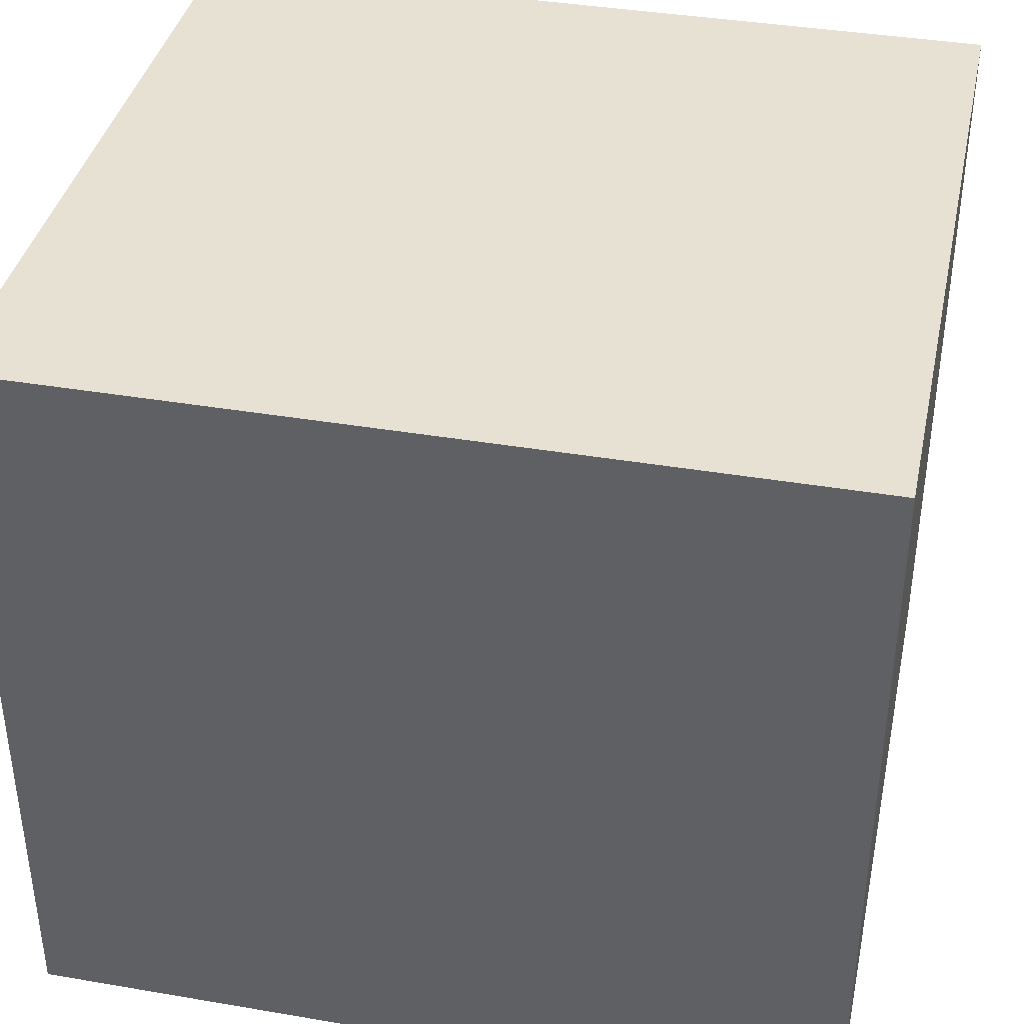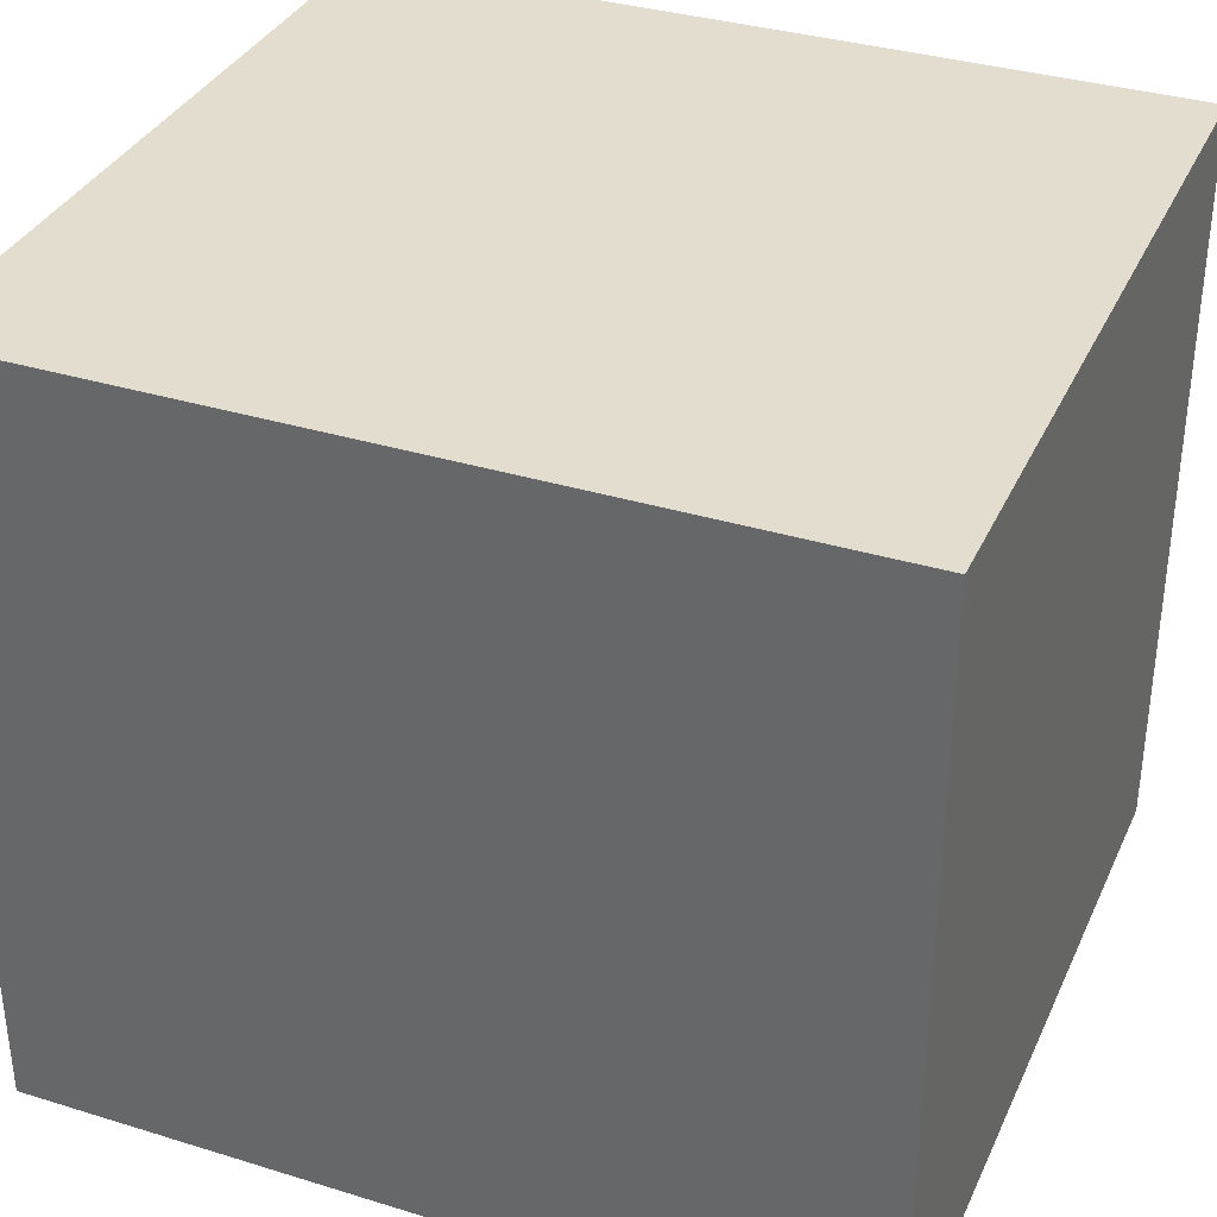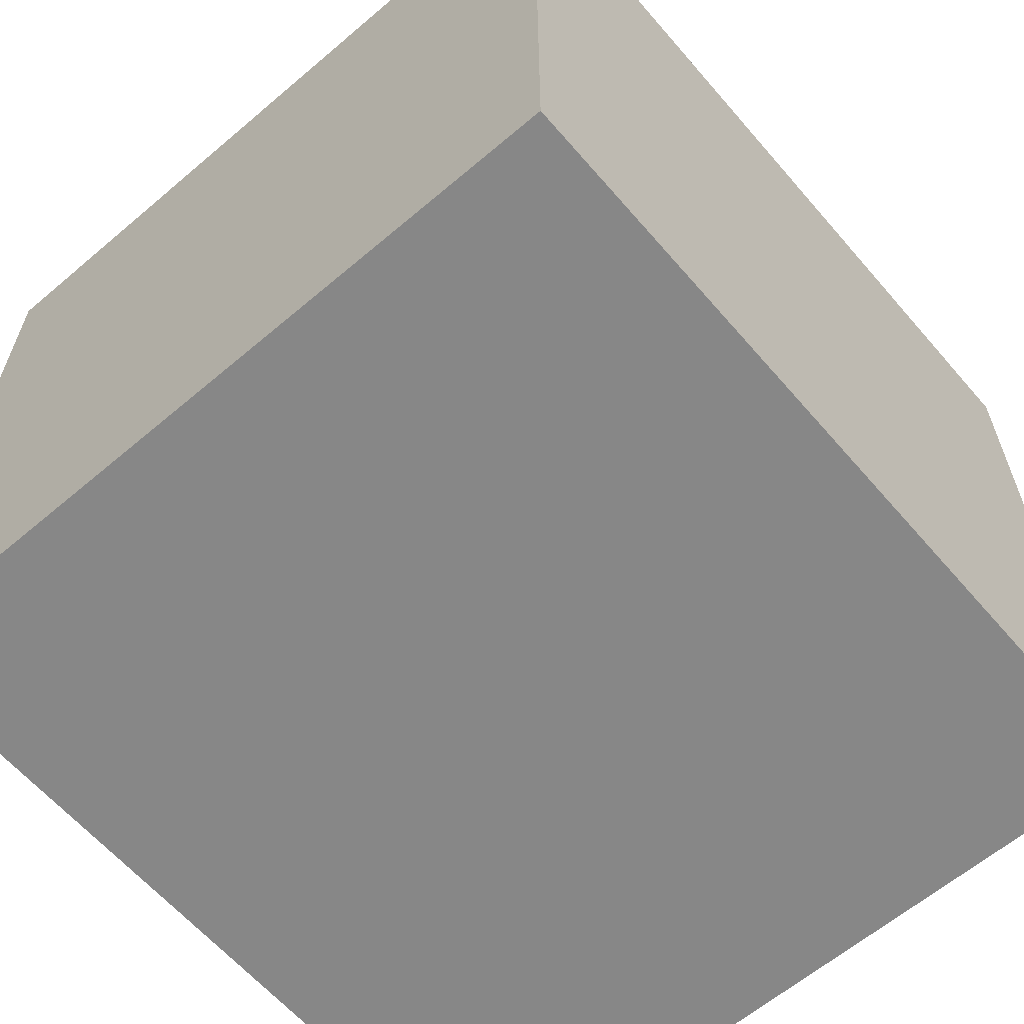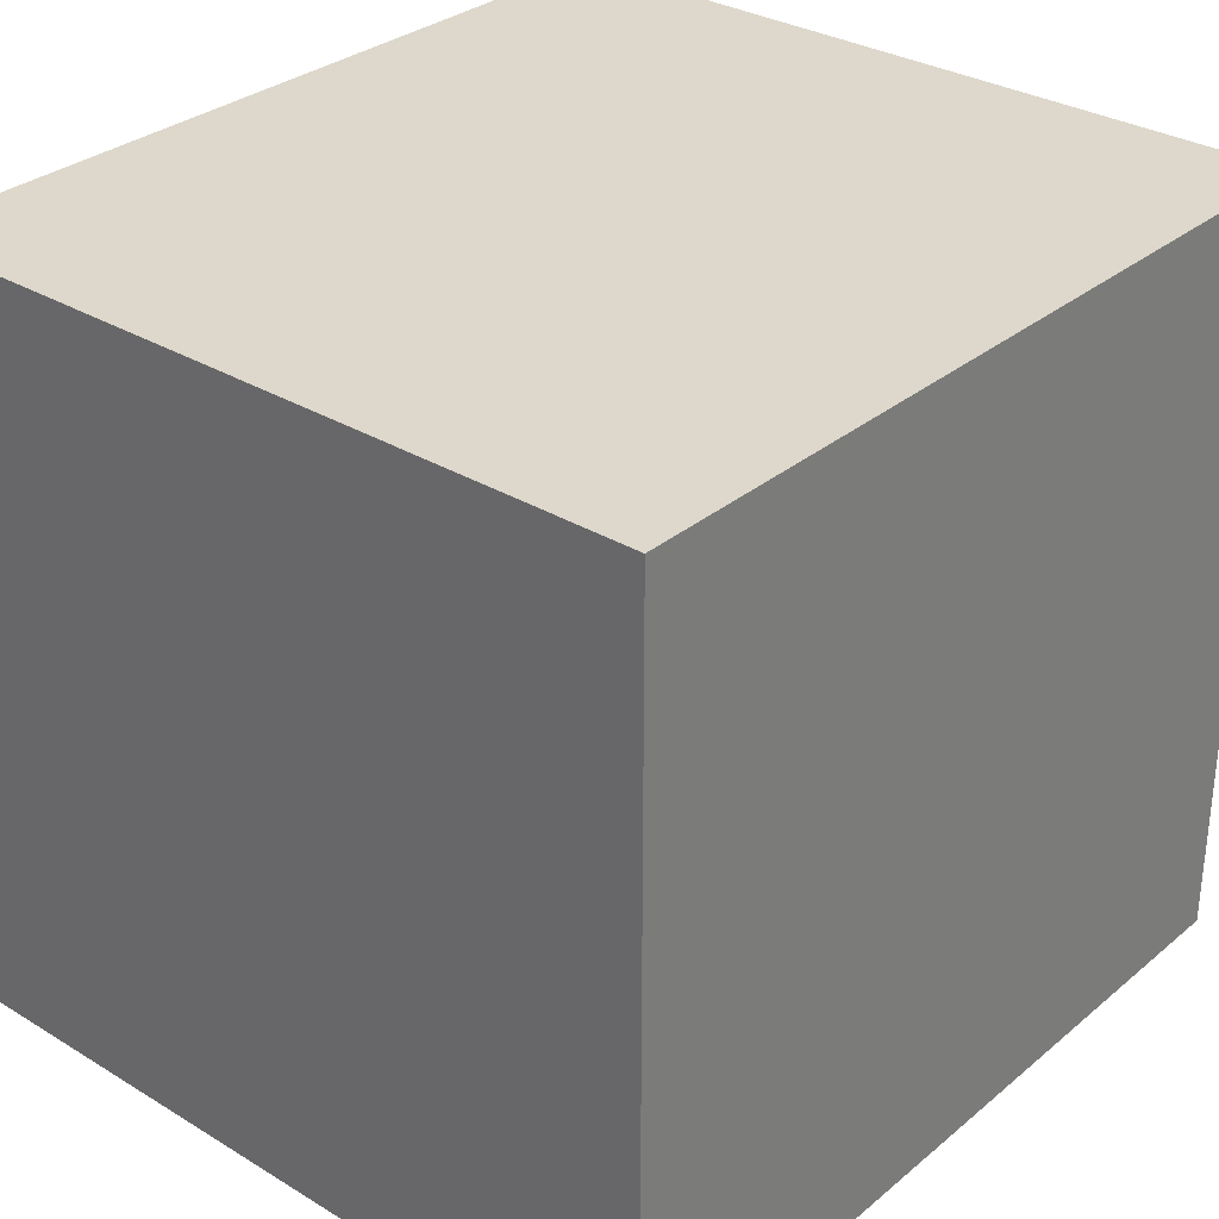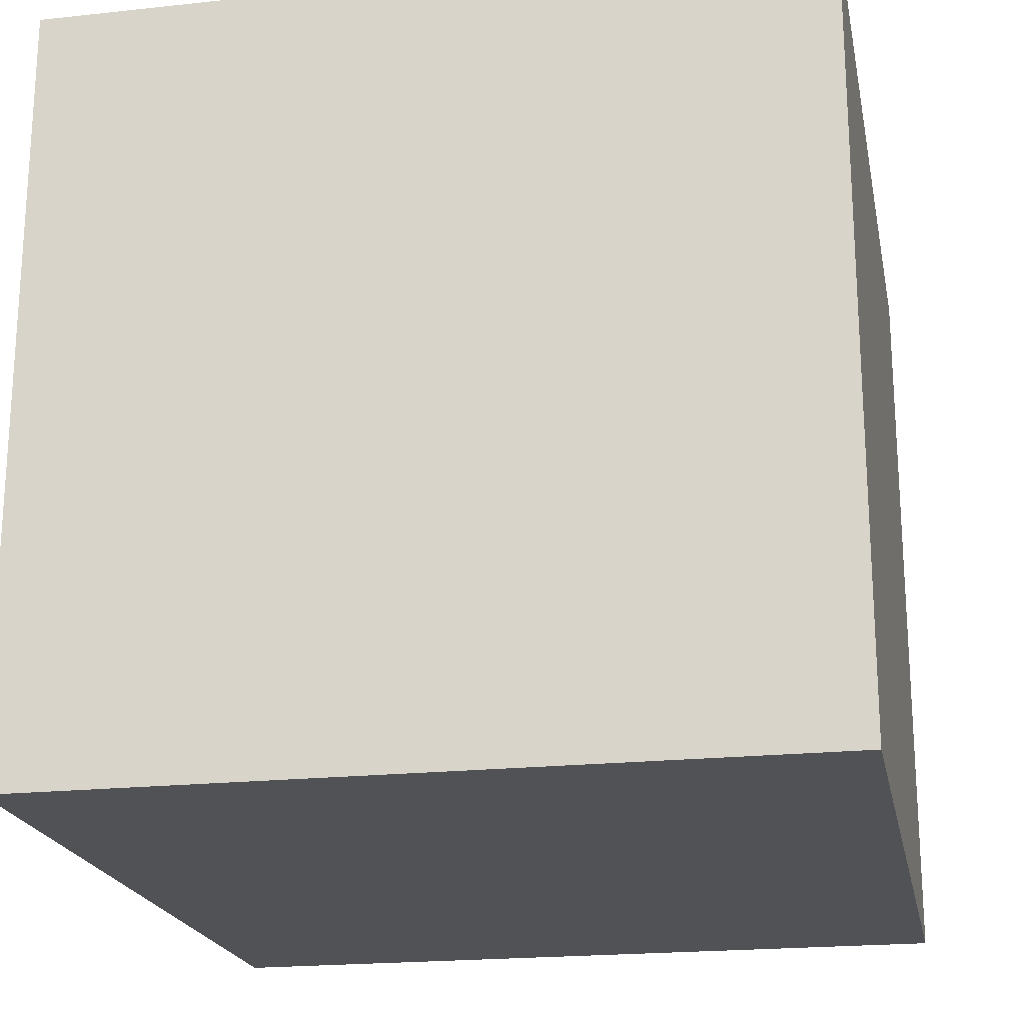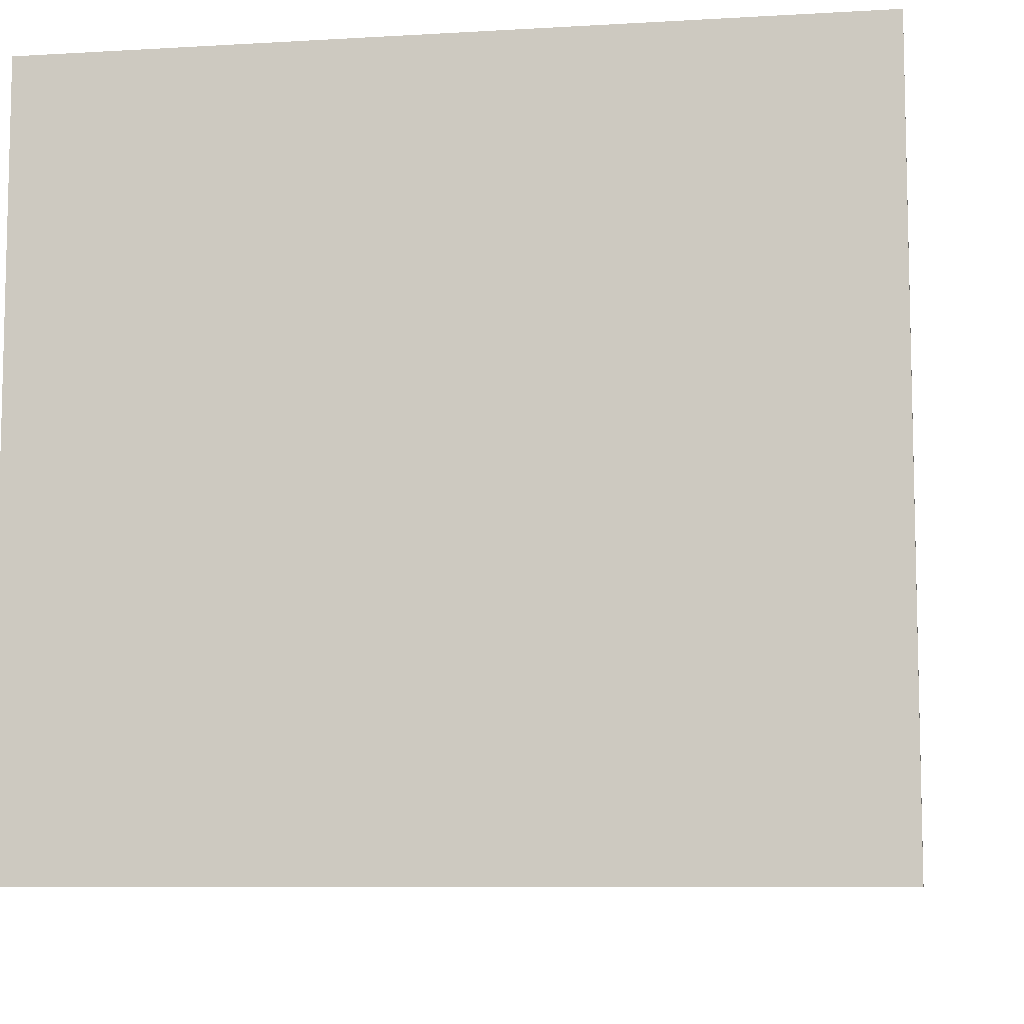
<metadata>
{"format":"obj","ext":"obj","renderer":"f3d","projection":"perspective","resolution":1024,"background":"white","views":[{"elev":38.7,"azim":-167.9,"up":"+Y"},{"elev":34.9,"azim":22.3,"up":"+Y"},{"elev":-62.4,"azim":-49.3,"up":"+Z"},{"elev":31.3,"azim":130.7,"up":"+Z"},{"elev":-20.6,"azim":101.1,"up":"+Z"},{"elev":-8.4,"azim":-170.9,"up":"+Y"}]}
</metadata>
<code>
v -7.5 0 7
v -7.5 0 -7
v -7.5 14 7
v -7.5 14 -7
v -5.5 4 6
v -5.5 4 5
v -5.5 5 6
v -5.5 5 5
v -2.5 8 6
v -2.5 8 5
v -2.5 10 6
v -2.5 10 5
v -2.5 11 6
v -2.5 11 5
v 2.5 4 6
v 2.5 4 5
v 2.5 5 6
v 2.5 5 5
v 5.5 8 6
v 5.5 8 5
v 5.5 10 6
v 5.5 10 5
v 5.5 11 6
v 5.5 11 5
v 6.5 2 6
v 6.5 2 5
v 6.5 5 6
v 6.5 5 5
v -6.5 2 6
v -6.5 2 5
v -6.5 5 6
v -6.5 5 5
v -5.5 8 6
v -5.5 8 5
v -5.5 11 6
v -5.5 11 5
v -2.5 4 6
v -2.5 4 5
v -2.5 5 6
v -2.5 5 5
v 2.5 8 6
v 2.5 8 5
v 2.5 10 5
v 2.5 11 6
v 2.5 11 5
v 5.5 4 6
v 5.5 4 5
v 5.5 5 6
v 5.5 5 5
v 7.5 0 7
v 7.5 0 -7
v 7.5 14 7
v 7.5 14 -7
v -7.5 0 7
v -7.5 14 7
v -5.5 11 7
v -5.5 12 7
v -2.5 10 7
v -2.5 11 7
v -2.5 12 7
v -1.5 10 7
v -1.5 11 7
v 2.5 11 7
v 2.5 12 7
v 5.5 10 7
v 5.5 11 7
v 5.5 12 7
v 6.5 10 7
v 6.5 11 7
v 7.5 0 7
v 7.5 14 7
v -6.5 2 5
v -6.5 5 5
v -5.5 4 5
v -5.5 5 5
v -5.5 8 5
v -5.5 11 5
v -4.5 8 5
v -4.5 10 5
v -2.5 4 5
v -2.5 5 5
v -2.5 8 5
v -2.5 10 5
v -2.5 11 5
v 2.5 4 5
v 2.5 5 5
v 2.5 8 5
v 2.5 10 5
v 2.5 11 5
v 4.5 8 5
v 4.5 10 5
v 5.5 4 5
v 5.5 5 5
v 5.5 8 5
v 5.5 10 5
v 5.5 11 5
v 6.5 2 5
v 6.5 5 5
v -6.5 2 6
v -6.5 5 6
v -5.5 4 6
v -5.5 5 6
v -5.5 8 6
v -5.5 11 6
v -2.5 4 6
v -2.5 5 6
v -2.5 8 6
v -2.5 10 6
v -2.5 11 6
v 2.5 4 6
v 2.5 5 6
v 2.5 8 6
v 2.5 11 6
v 5.5 4 6
v 5.5 5 6
v 5.5 8 6
v 5.5 10 6
v 5.5 11 6
v 6.5 2 6
v 6.5 5 6
v -7.5 0 -7
v -7.5 14 -7
v 7.5 0 -7
v 7.5 14 -7
v -7.5 0 7
v 7.5 0 7
v -7.5 0 -7
v 7.5 0 -7
v -5.5 4 6
v -2.5 4 6
v 2.5 4 6
v 5.5 4 6
v -5.5 4 5
v -2.5 4 5
v 2.5 4 5
v 5.5 4 5
v -6.5 5 6
v -5.5 5 6
v -2.5 5 6
v 2.5 5 6
v 5.5 5 6
v 6.5 5 6
v -6.5 5 5
v -5.5 5 5
v -2.5 5 5
v 2.5 5 5
v 5.5 5 5
v 6.5 5 5
v -5.5 11 6
v -2.5 11 6
v 2.5 11 6
v 5.5 11 6
v -5.5 11 5
v -2.5 11 5
v 2.5 11 5
v 5.5 11 5
v -6.5 2 6
v 6.5 2 6
v -6.5 2 5
v 6.5 2 5
v -5.5 8 6
v -2.5 8 6
v 2.5 8 6
v 5.5 8 6
v -5.5 8 5
v -4.5 8 5
v -2.5 8 5
v 2.5 8 5
v 4.5 8 5
v 5.5 8 5
v -7.5 14 7
v 7.5 14 7
v -7.5 14 -7
v 7.5 14 -7
f 3 2 1
f 4 2 3
f 7 6 5
f 8 6 7
f 11 10 9
f 12 10 11
f 13 12 11
f 14 12 13
f 17 16 15
f 18 16 17
f 21 20 19
f 22 20 21
f 23 22 21
f 24 22 23
f 27 26 25
f 28 26 27
f 29 30 31
f 31 30 32
f 33 34 35
f 35 34 36
f 37 38 39
f 39 38 40
f 41 42 43
f 41 43 44
f 44 43 45
f 46 47 48
f 48 47 49
f 50 51 52
f 52 51 53
f 56 55 54
f 57 55 56
f 58 56 54
f 59 57 56
f 59 56 58
f 60 55 57
f 60 57 59
f 61 59 58
f 61 58 54
f 62 60 59
f 62 59 61
f 63 62 61
f 63 60 62
f 64 55 60
f 64 60 63
f 65 63 61
f 65 61 54
f 66 64 63
f 66 63 65
f 67 55 64
f 67 64 66
f 68 66 65
f 68 65 54
f 69 67 66
f 69 66 68
f 70 68 54
f 70 69 68
f 71 55 67
f 71 69 70
f 71 67 69
f 74 73 72
f 75 73 74
f 78 77 76
f 79 77 78
f 80 74 72
f 82 79 78
f 83 77 79
f 83 79 82
f 84 77 83
f 85 81 80
f 85 80 72
f 86 81 85
f 90 88 87
f 91 89 88
f 91 88 90
f 92 85 72
f 94 91 90
f 95 89 91
f 95 91 94
f 96 89 95
f 97 93 92
f 97 92 72
f 98 93 97
f 99 100 101
f 101 100 102
f 99 101 105
f 103 104 107
f 107 104 108
f 108 104 109
f 105 106 110
f 99 105 110
f 110 106 111
f 99 110 114
f 112 113 116
f 116 113 117
f 117 113 118
f 114 115 119
f 99 114 119
f 119 115 120
f 121 122 123
f 123 122 124
f 127 126 125
f 128 126 127
f 133 130 129
f 134 130 133
f 135 132 131
f 136 132 135
f 143 138 137
f 144 138 143
f 145 140 139
f 146 140 145
f 147 142 141
f 148 142 147
f 153 150 149
f 154 150 153
f 155 152 151
f 156 152 155
f 157 158 159
f 159 158 160
f 161 162 165
f 165 162 166
f 166 162 167
f 163 164 168
f 168 164 169
f 169 164 170
f 171 172 173
f 173 172 174

</code>
